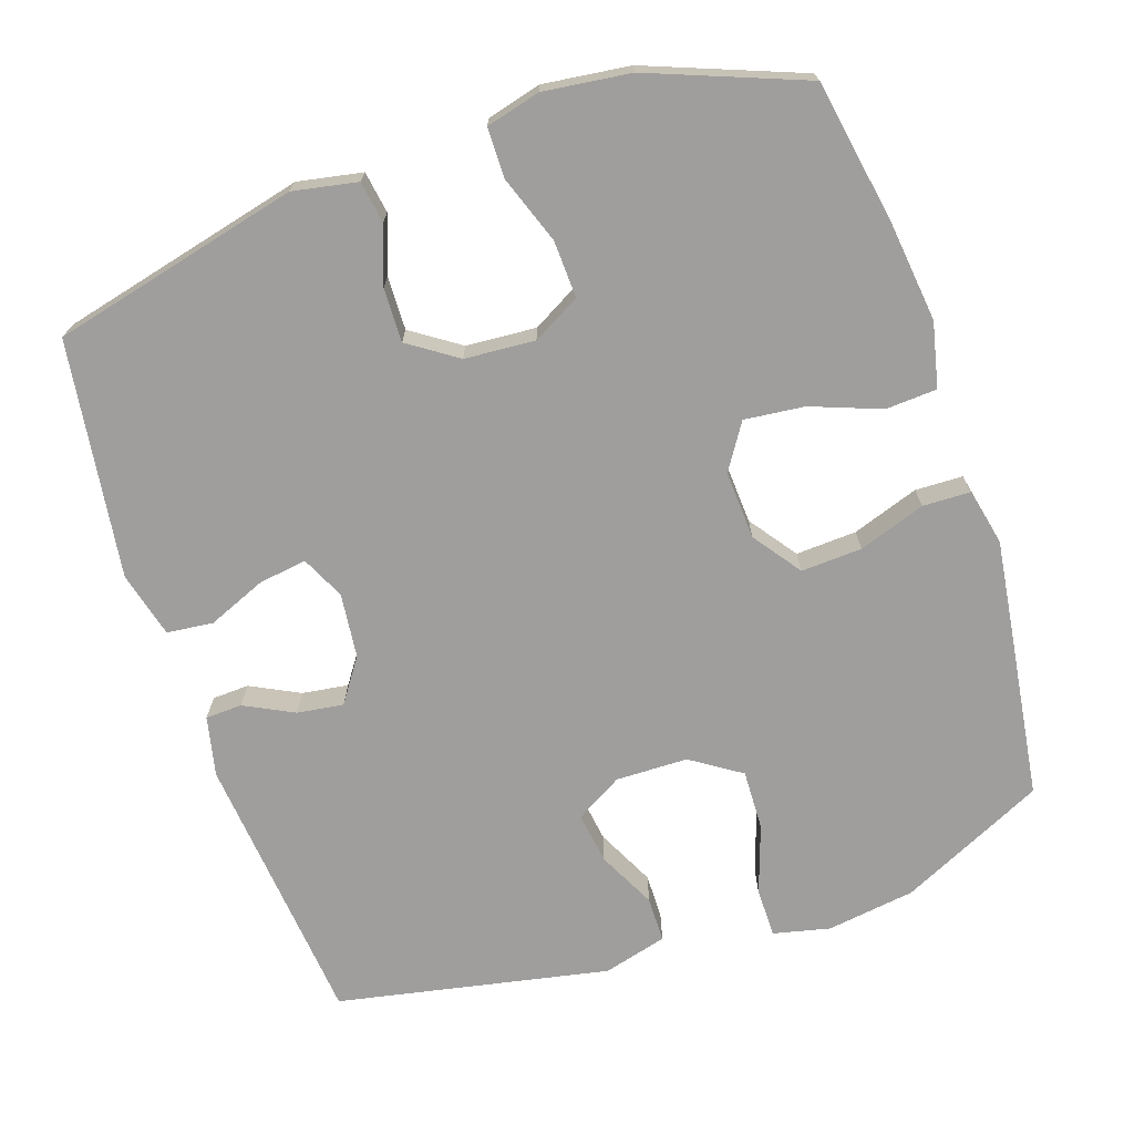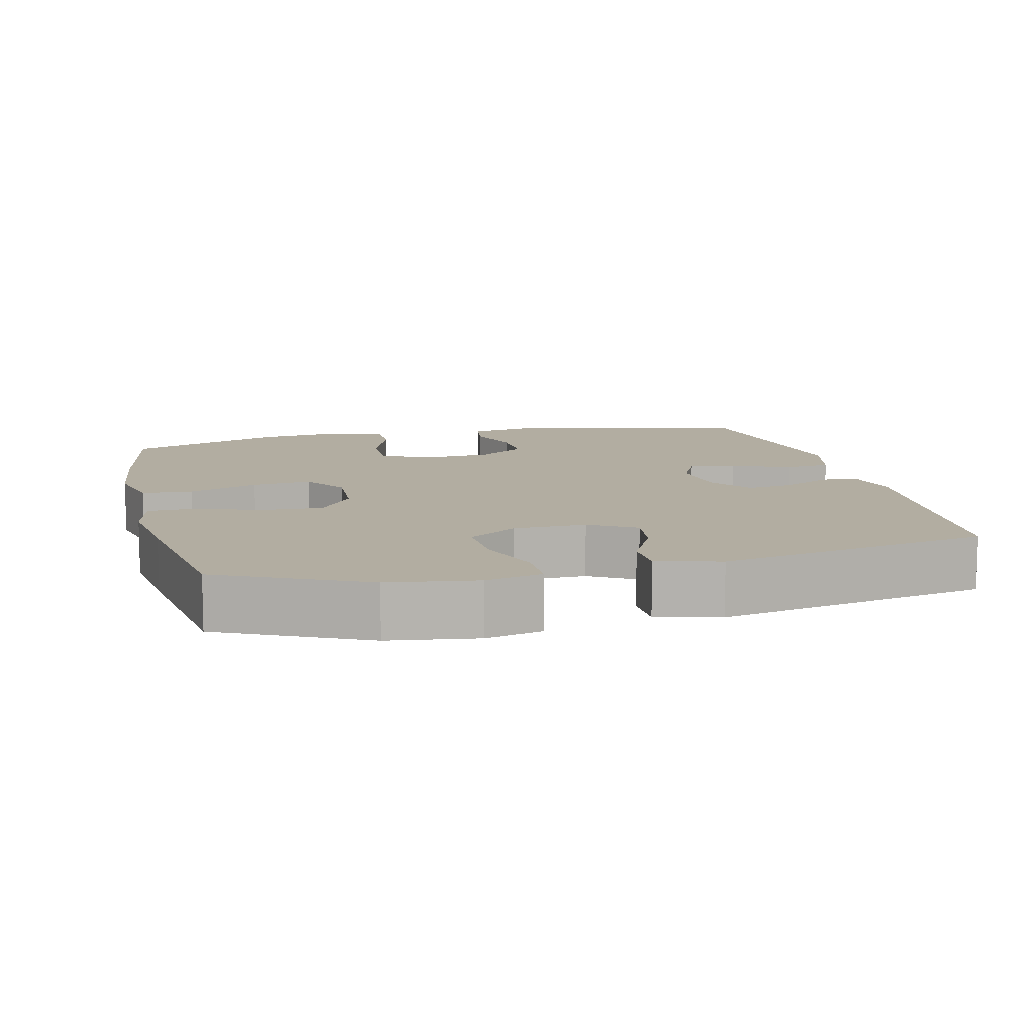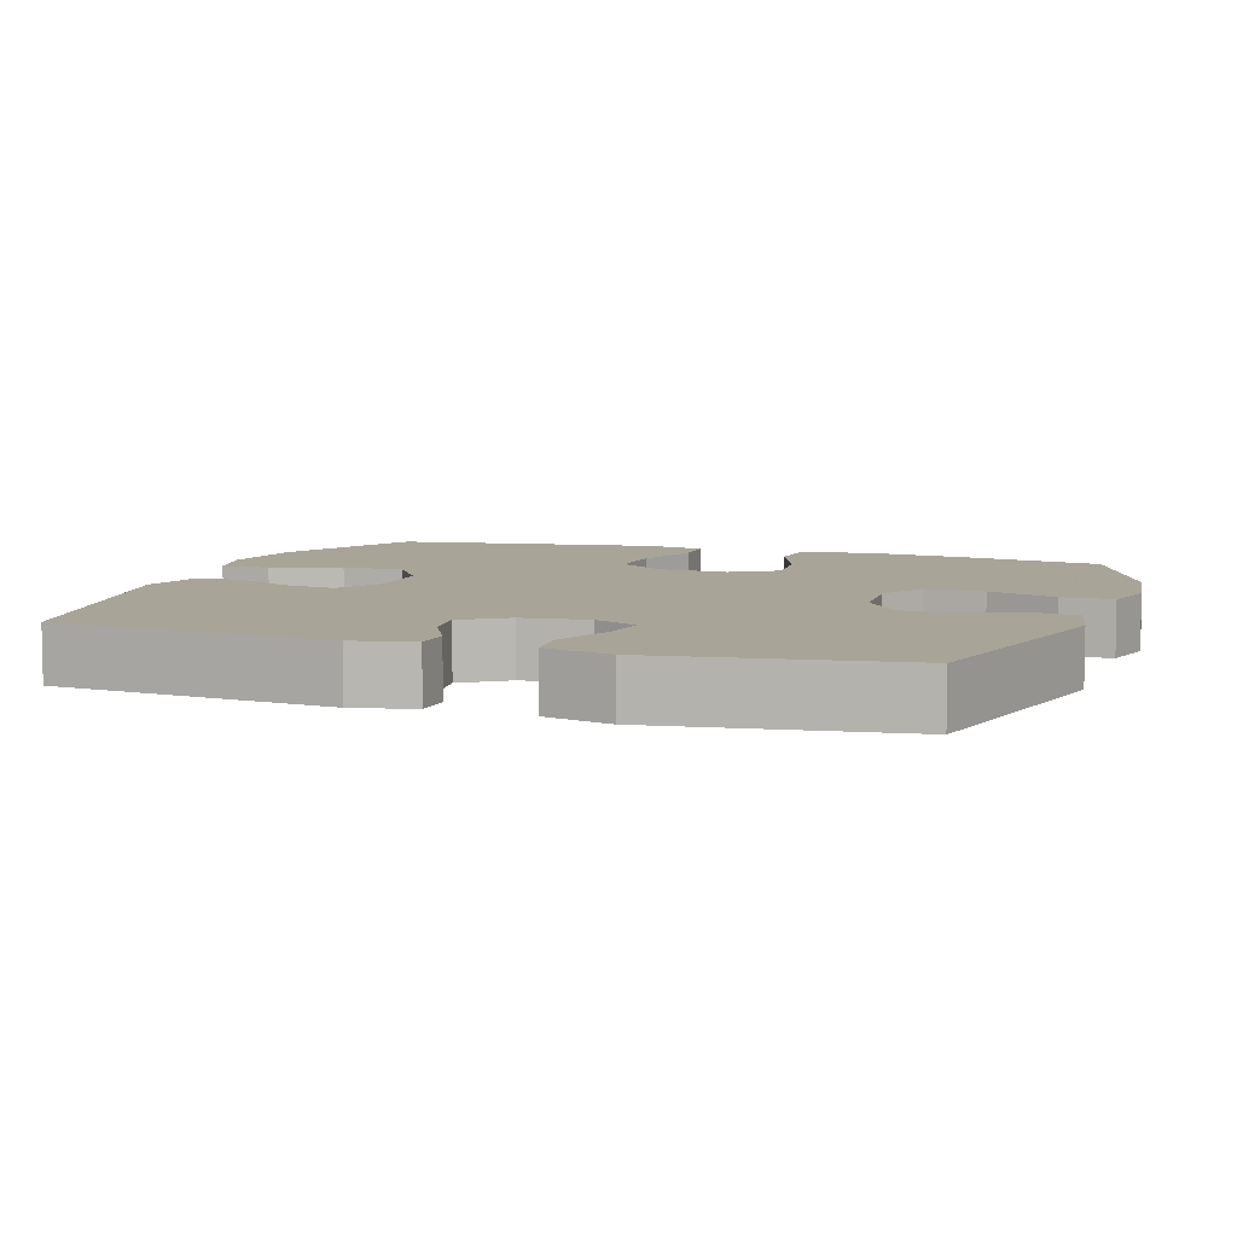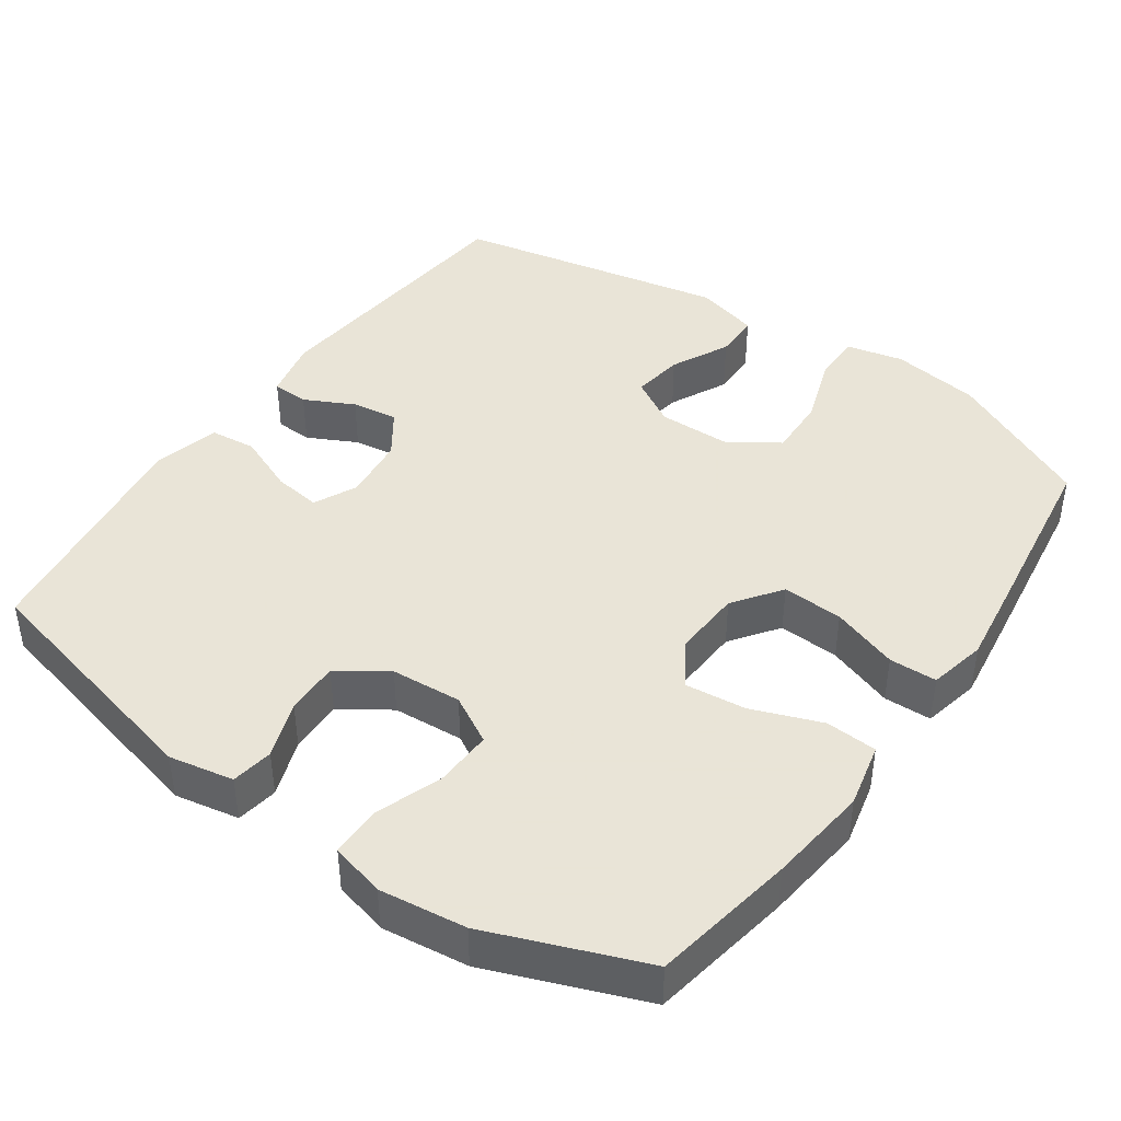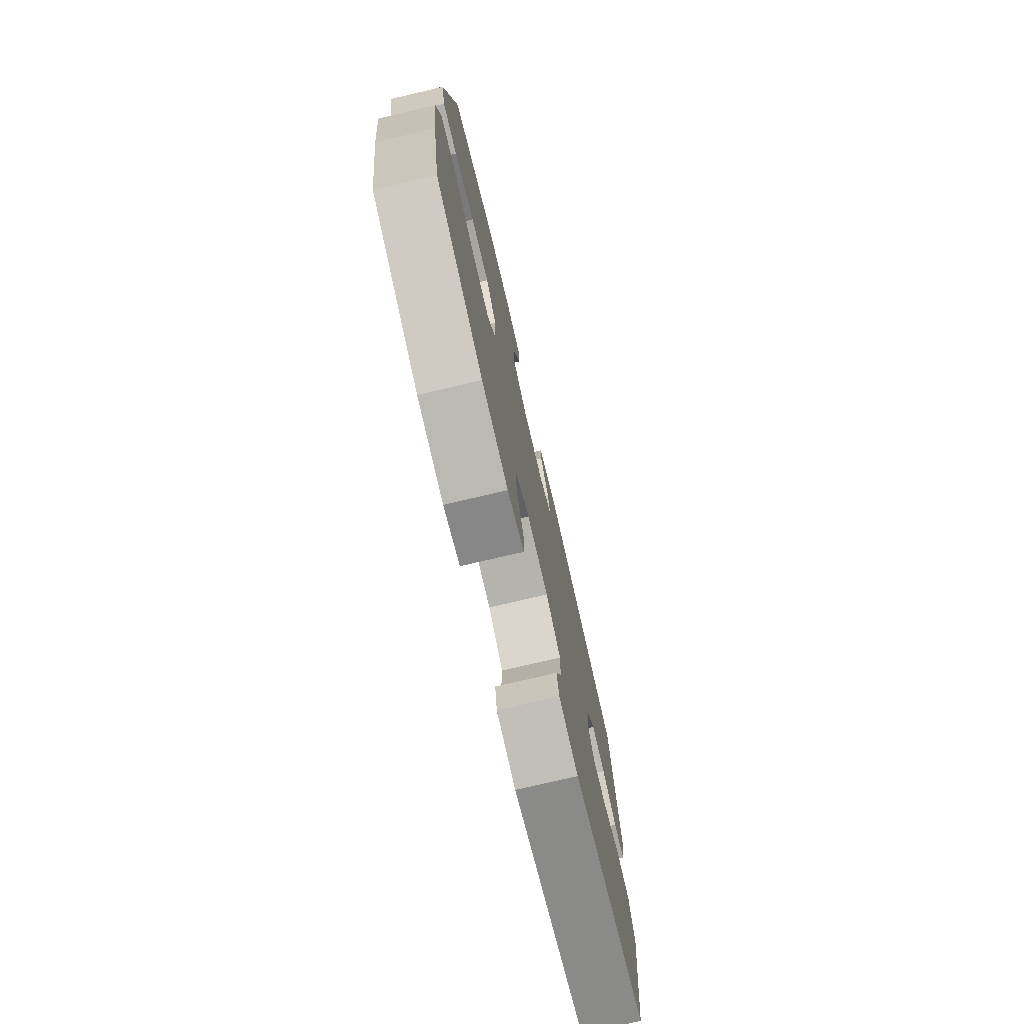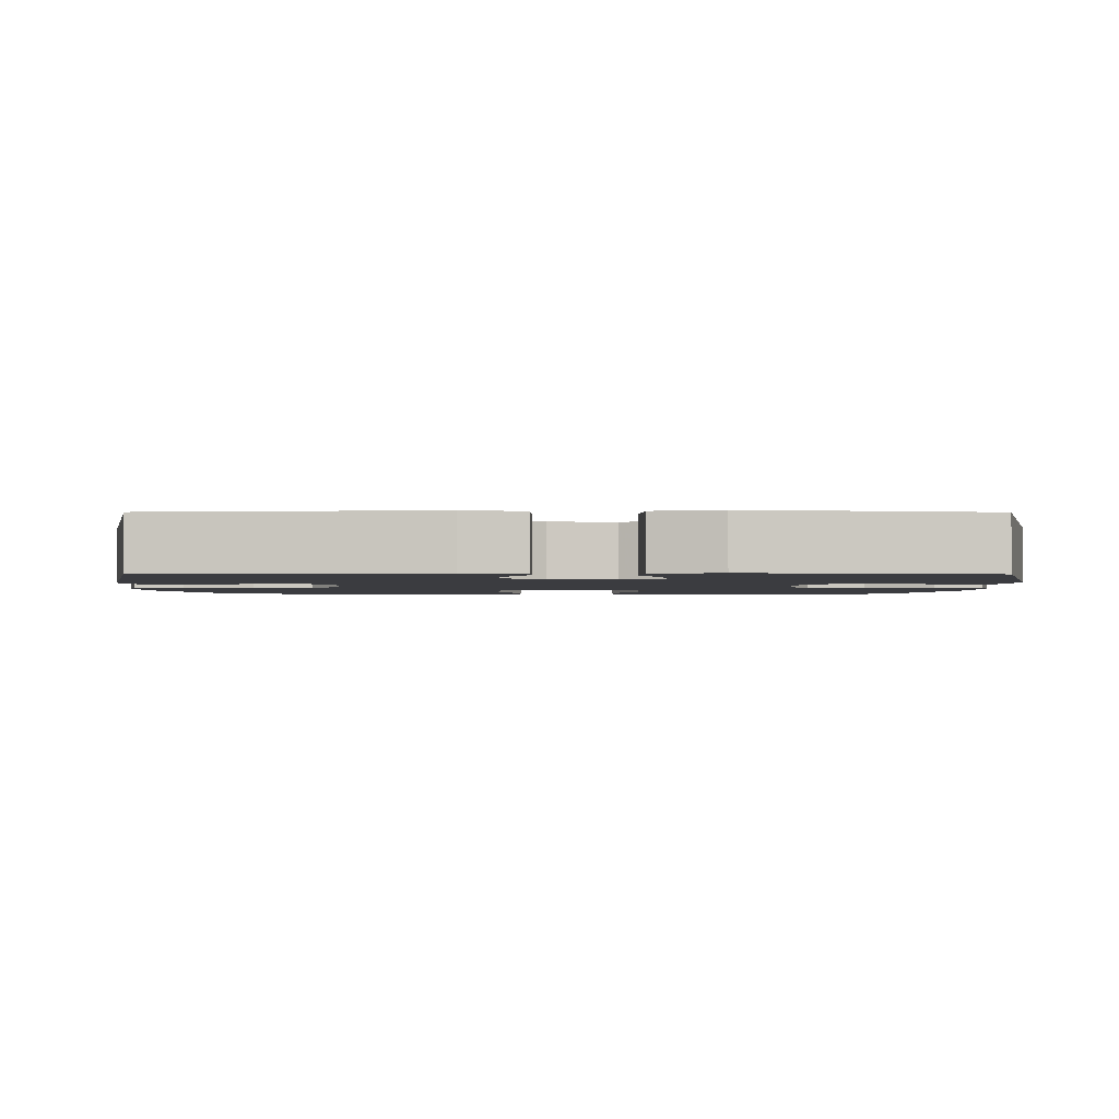
<metadata>
{"format":"obj","ext":"obj","renderer":"f3d","projection":"perspective","resolution":1024,"background":"white","views":[{"elev":-71.0,"azim":-161.3,"up":"+Y"},{"elev":10.5,"azim":-13.5,"up":"+Y"},{"elev":7.0,"azim":108.8,"up":"+Y"},{"elev":42.8,"azim":-144.9,"up":"+Y"},{"elev":-76.2,"azim":-76.8,"up":"+Z"},{"elev":-2.1,"azim":89.7,"up":"+Y"}]}
</metadata>
<code>
v 0.5 0.07 0.5
v 0.536 0.07 0.124
v 0.518 0.07 0.043
v 0.468 0.07 0.041
v 0.401 0.07 0.075
v 0.338 0.07 0.084
v 0.297 0.07 0.025
v 0.287 0.07 -0.063
v 0.315 0.07 -0.122
v 0.38 0.07 -0.113
v 0.46 0.07 -0.08
v 0.523 0.07 -0.087
v 0.546 0.07 -0.177
v 0.5 0.07 -0.5
v 0.162 0.07 -0.581
v 0.074 0.07 -0.564
v 0.065 0.07 -0.507
v 0.093 0.07 -0.429
v 0.095 0.07 -0.356
v 0.029 0.07 -0.311
v -0.067 0.07 -0.304
v -0.132 0.07 -0.34
v -0.129 0.07 -0.418
v -0.096 0.07 -0.51
v -0.097 0.07 -0.578
v -0.171 0.07 -0.597
v -0.289 0.07 -0.582
v -0.5 0.07 -0.5
v -0.534 0.07 -0.305
v -0.55 0.07 -0.168
v -0.53 0.07 -0.08
v -0.46 0.07 -0.076
v -0.365 0.07 -0.112
v -0.283 0.07 -0.121
v -0.243 0.07 -0.059
v -0.248 0.07 0.034
v -0.295 0.07 0.099
v -0.378 0.07 0.095
v -0.469 0.07 0.064
v -0.534 0.07 0.066
v -0.551 0.07 0.144
v -0.534 0.07 0.265
v -0.5 0.07 0.5
v -0.302 0.07 0.594
v -0.181 0.07 0.611
v -0.104 0.07 0.593
v -0.104 0.07 0.526
v -0.136 0.07 0.433
v -0.139 0.07 0.351
v -0.071 0.07 0.306
v 0.027 0.07 0.304
v 0.091 0.07 0.341
v 0.081 0.07 0.411
v 0.042 0.07 0.49
v 0.043 0.07 0.552
v 0.13 0.07 0.575
v 0.5 0 0.5
v 0.536 0 0.124
v 0.518 0 0.043
v 0.468 0 0.041
v 0.401 0 0.075
v 0.338 0 0.084
v 0.297 0 0.025
v 0.287 0 -0.063
v 0.315 0 -0.122
v 0.38 0 -0.113
v 0.46 0 -0.08
v 0.523 0 -0.087
v 0.546 0 -0.177
v 0.5 0 -0.5
v 0.162 0 -0.581
v 0.074 0 -0.564
v 0.065 0 -0.507
v 0.093 0 -0.429
v 0.095 0 -0.356
v 0.029 0 -0.311
v -0.067 0 -0.304
v -0.132 0 -0.34
v -0.129 0 -0.418
v -0.096 0 -0.51
v -0.097 0 -0.578
v -0.171 0 -0.597
v -0.289 0 -0.582
v -0.5 0 -0.5
v -0.534 0 -0.305
v -0.55 0 -0.168
v -0.53 0 -0.08
v -0.46 0 -0.076
v -0.365 0 -0.112
v -0.283 0 -0.121
v -0.243 0 -0.059
v -0.248 0 0.034
v -0.295 0 0.099
v -0.378 0 0.095
v -0.469 0 0.064
v -0.534 0 0.066
v -0.551 0 0.144
v -0.534 0 0.265
v -0.5 0 0.5
v -0.302 0 0.594
v -0.181 0 0.611
v -0.104 0 0.593
v -0.104 0 0.526
v -0.136 0 0.433
v -0.139 0 0.351
v -0.071 0 0.306
v 0.027 0 0.304
v 0.091 0 0.341
v 0.081 0 0.411
v 0.042 0 0.49
v 0.043 0 0.552
v 0.13 0 0.575
f 3 4 5
f 2 3 5
f 1 2 5
f 56 1 5
f 55 56 5
f 54 55 5
f 53 54 5
f 52 53 5 6
f 51 52 6 7
f 50 51 7 8
f 49 50 8 9
f 46 47 48
f 45 46 48
f 44 45 48
f 43 44 48
f 42 43 48
f 41 42 48
f 40 41 48
f 39 40 48
f 38 39 48
f 37 38 48 49
f 36 37 49 9
f 31 32 33
f 30 31 33
f 29 30 33
f 28 29 33
f 27 28 33
f 26 27 33
f 25 26 33
f 24 25 33
f 23 24 33
f 22 23 33 34
f 21 22 34 35
f 16 17 18
f 15 16 18
f 14 15 18
f 13 14 18
f 12 13 18
f 11 12 18
f 10 11 18
f 9 10 18 19
f 35 36 9
f 21 35 9
f 20 21 9
f 9 19 20
f 61 60 59
f 61 59 58
f 61 58 57
f 61 57 112
f 61 112 111
f 61 111 110
f 61 110 109
f 62 61 109 108
f 63 62 108 107
f 64 63 107 106
f 65 64 106 105
f 104 103 102
f 104 102 101
f 104 101 100
f 104 100 99
f 104 99 98
f 104 98 97
f 104 97 96
f 104 96 95
f 104 95 94
f 105 104 94 93
f 65 105 93 92
f 89 88 87
f 89 87 86
f 89 86 85
f 89 85 84
f 89 84 83
f 89 83 82
f 89 82 81
f 89 81 80
f 89 80 79
f 90 89 79 78
f 91 90 78 77
f 74 73 72
f 74 72 71
f 74 71 70
f 74 70 69
f 74 69 68
f 74 68 67
f 74 67 66
f 75 74 66 65
f 65 92 91
f 65 91 77
f 65 77 76
f 76 75 65
f 1 57 58 2
f 2 58 59 3
f 3 59 60 4
f 4 60 61 5
f 5 61 62 6
f 6 62 63 7
f 7 63 64 8
f 8 64 65 9
f 9 65 66 10
f 10 66 67 11
f 11 67 68 12
f 12 68 69 13
f 13 69 70 14
f 14 70 71 15
f 15 71 72 16
f 16 72 73 17
f 17 73 74 18
f 18 74 75 19
f 19 75 76 20
f 20 76 77 21
f 21 77 78 22
f 22 78 79 23
f 23 79 80 24
f 24 80 81 25
f 25 81 82 26
f 26 82 83 27
f 27 83 84 28
f 28 84 85 29
f 29 85 86 30
f 30 86 87 31
f 31 87 88 32
f 32 88 89 33
f 33 89 90 34
f 34 90 91 35
f 35 91 92 36
f 36 92 93 37
f 37 93 94 38
f 38 94 95 39
f 39 95 96 40
f 40 96 97 41
f 41 97 98 42
f 42 98 99 43
f 43 99 100 44
f 44 100 101 45
f 45 101 102 46
f 46 102 103 47
f 47 103 104 48
f 48 104 105 49
f 49 105 106 50
f 50 106 107 51
f 51 107 108 52
f 52 108 109 53
f 53 109 110 54
f 54 110 111 55
f 55 111 112 56
f 56 112 57 1

</code>
